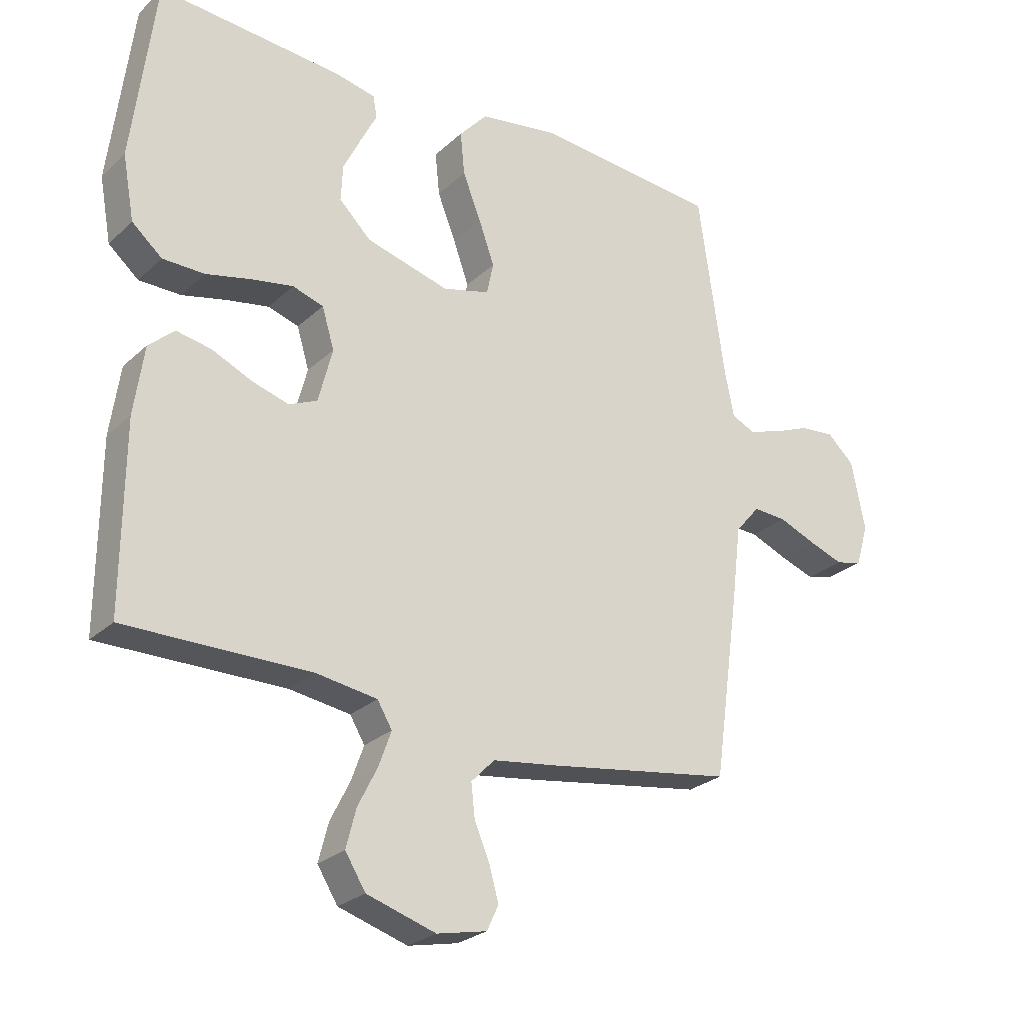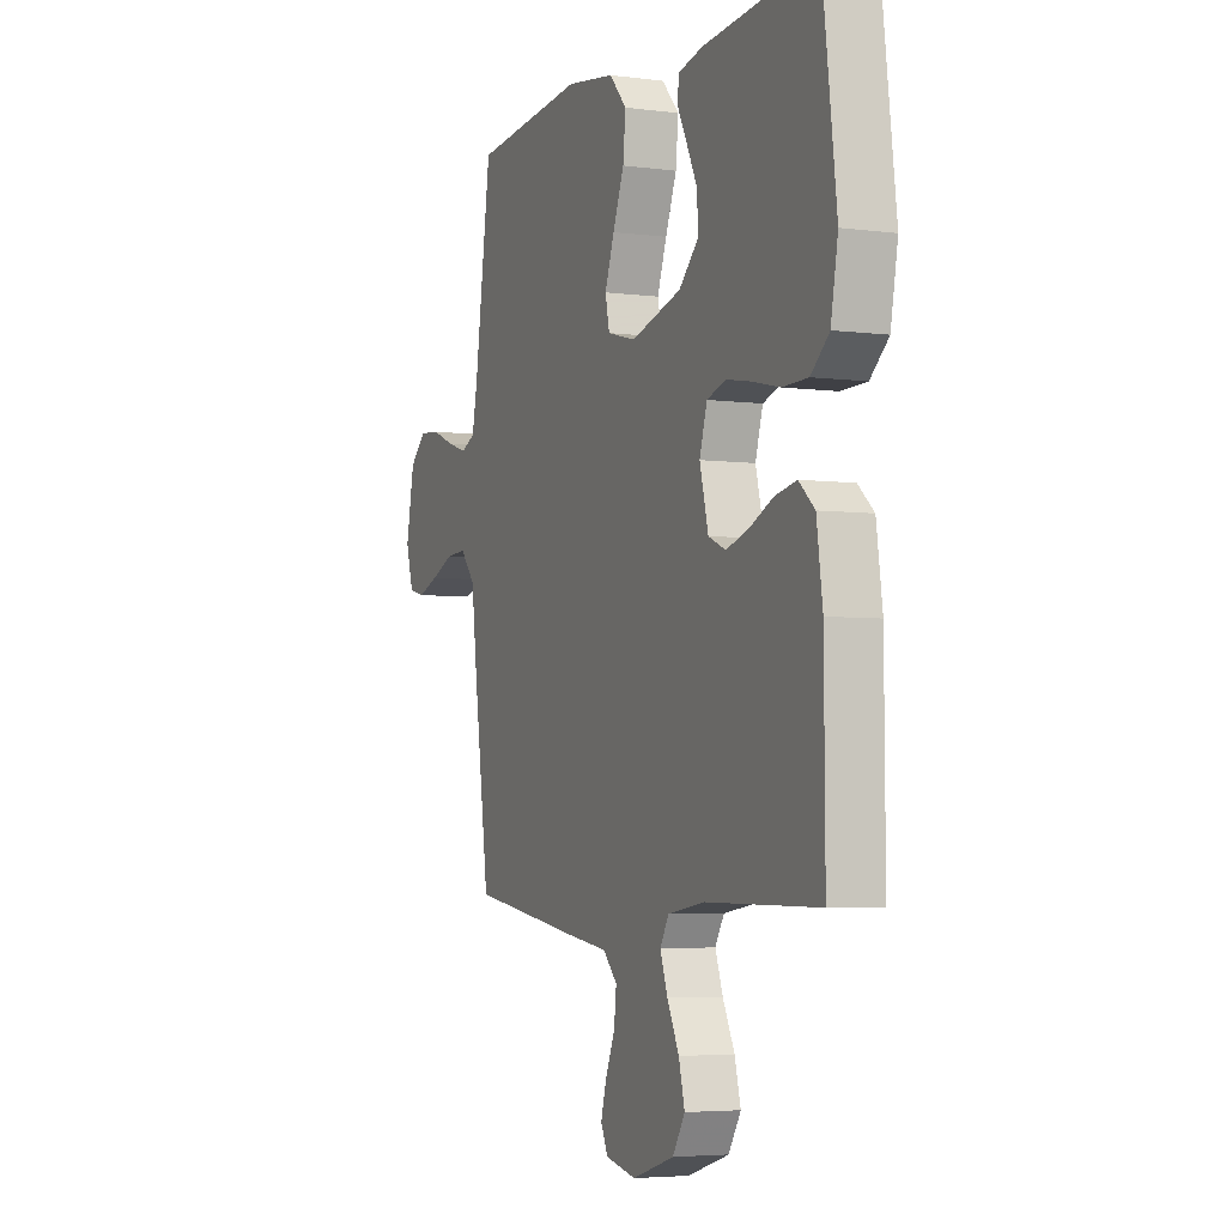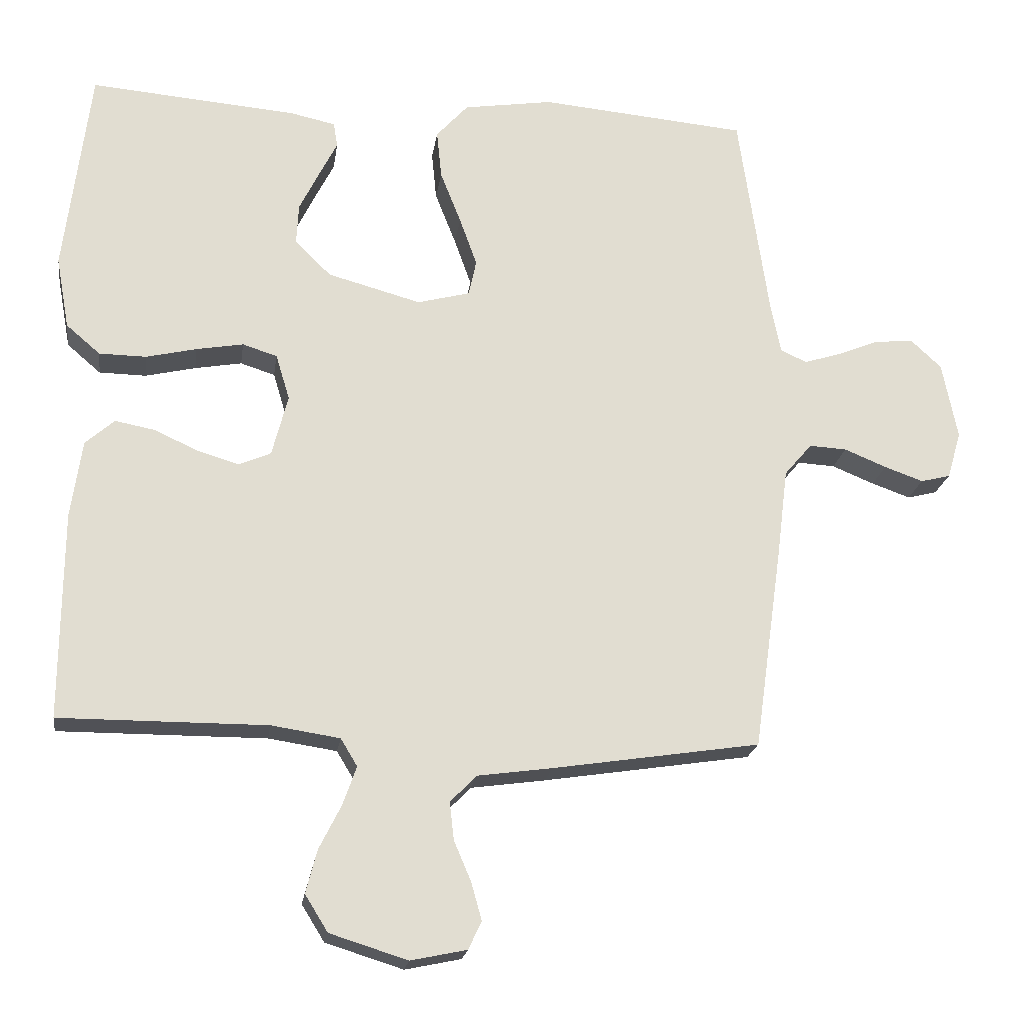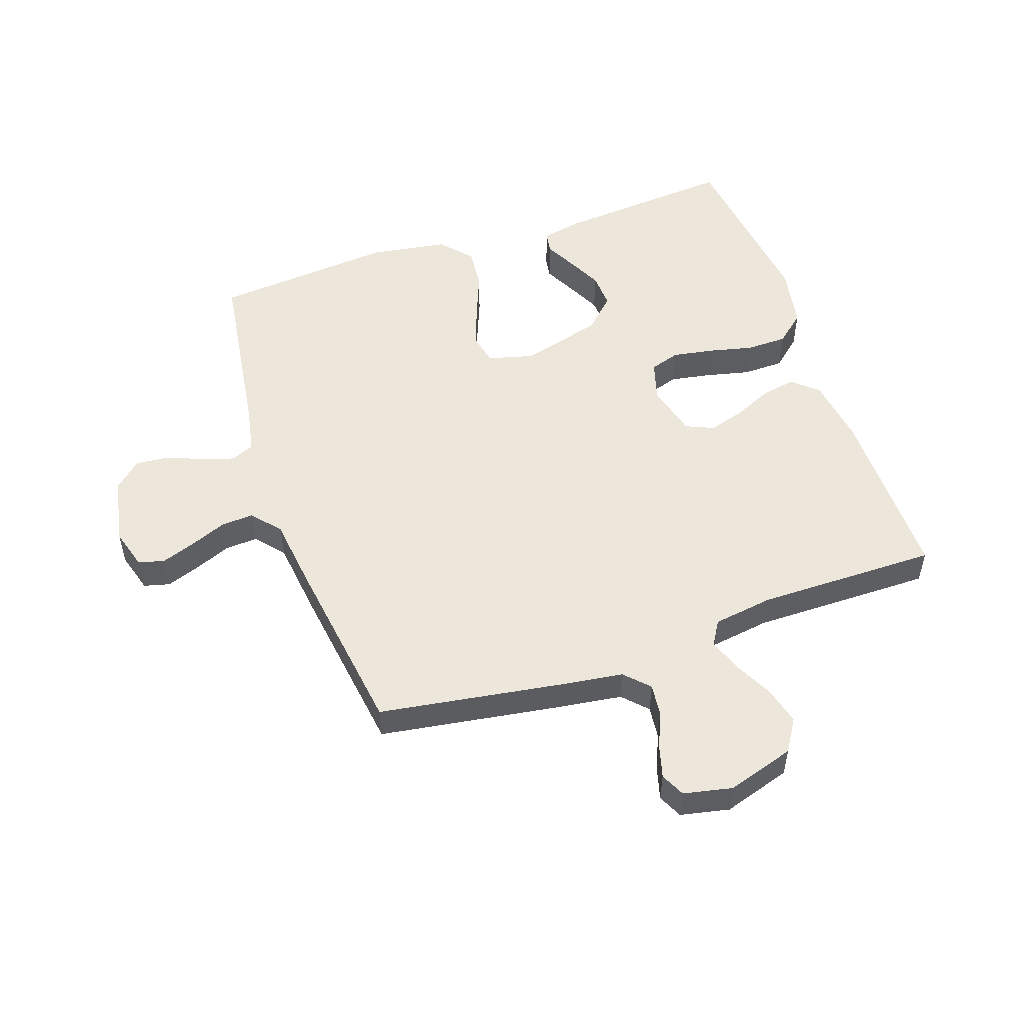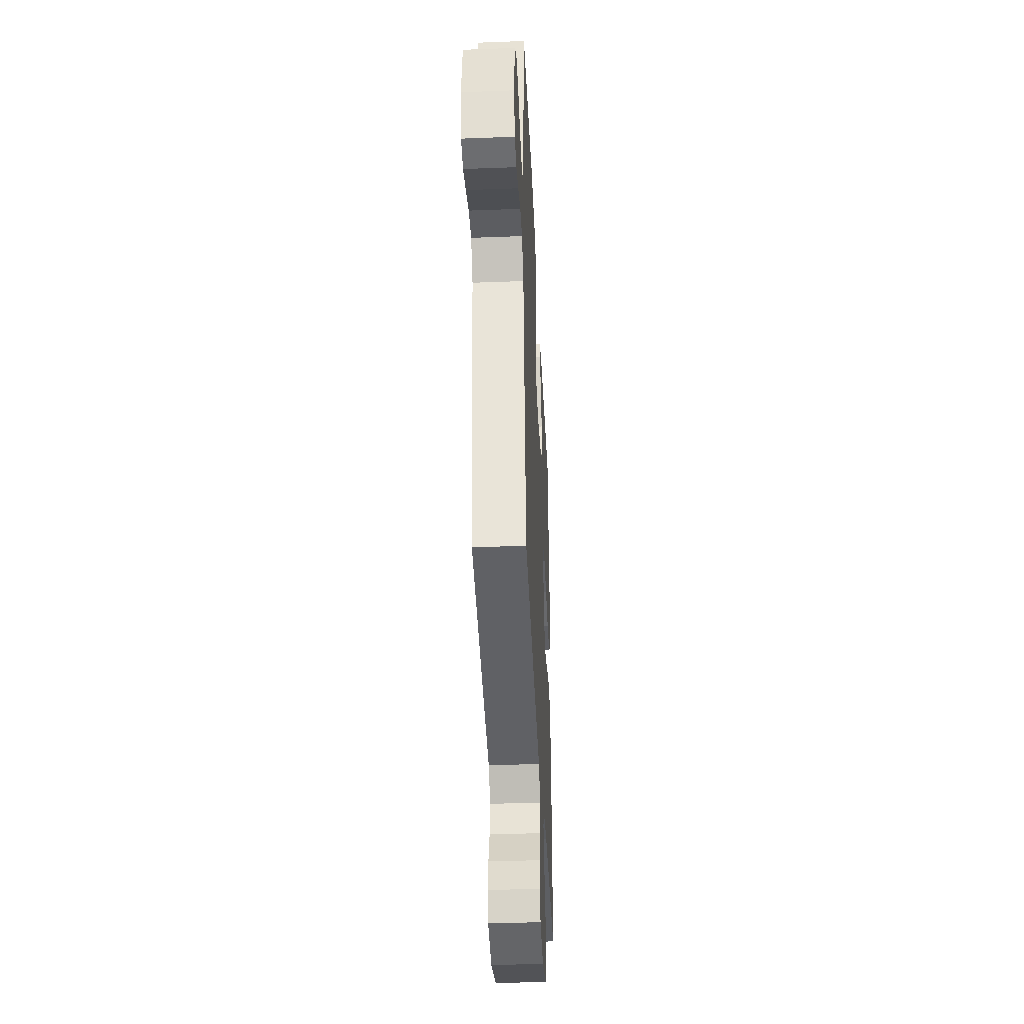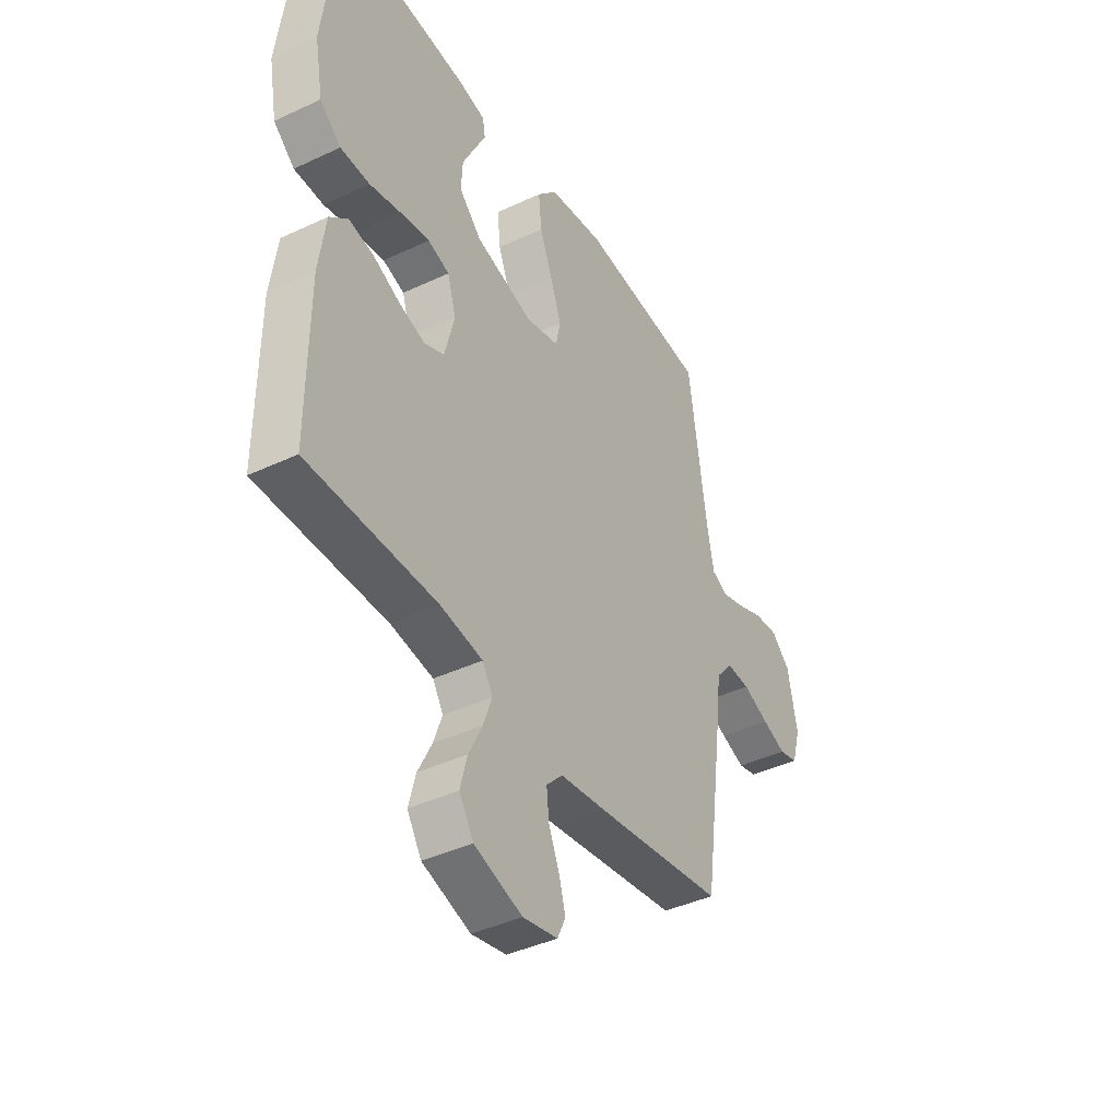
<metadata>
{"format":"obj","ext":"obj","renderer":"f3d","projection":"perspective","resolution":1024,"background":"white","views":[{"elev":-25.9,"azim":-35.2,"up":"+Z"},{"elev":-4.5,"azim":-112.8,"up":"+Z"},{"elev":-20.5,"azim":-8.1,"up":"+Z"},{"elev":52.3,"azim":161.1,"up":"+Y"},{"elev":-39.8,"azim":92.7,"up":"+Z"},{"elev":-41.2,"azim":-60.3,"up":"+Z"}]}
</metadata>
<code>
v -0.5 0.07 -0.5
v -0.498 0.07 -0.2
v -0.482 0.07 -0.088
v -0.44 0.07 -0.051
v -0.383 0.07 -0.062
v -0.319 0.07 -0.091
v -0.259 0.07 -0.109
v -0.213 0.07 -0.089
v -0.19 0.07 0
v -0.21 0.07 0.066
v -0.26 0.07 0.082
v -0.328 0.07 0.07
v -0.401 0.07 0.053
v -0.469 0.07 0.054
v -0.518 0.07 0.096
v -0.537 0.07 0.2
v -0.5 0.07 0.5
v -0.2 0.07 0.475
v -0.135 0.07 0.461
v -0.129 0.07 0.425
v -0.155 0.07 0.374
v -0.184 0.07 0.315
v -0.187 0.07 0.256
v -0.135 0.07 0.205
v 0 0.07 0.168
v 0.076 0.07 0.188
v 0.087 0.07 0.24
v 0.062 0.07 0.31
v 0.032 0.07 0.386
v 0.025 0.07 0.456
v 0.071 0.07 0.507
v 0.2 0.07 0.527
v 0.5 0.07 0.5
v 0.543 0.07 0.2
v 0.558 0.07 0.124
v 0.596 0.07 0.107
v 0.65 0.07 0.124
v 0.709 0.07 0.148
v 0.765 0.07 0.153
v 0.809 0.07 0.112
v 0.831 0.07 0
v 0.811 0.07 -0.068
v 0.768 0.07 -0.079
v 0.712 0.07 -0.059
v 0.651 0.07 -0.034
v 0.597 0.07 -0.031
v 0.557 0.07 -0.078
v 0.542 0.07 -0.2
v 0.5 0.07 -0.5
v 0.2 0.07 -0.546
v 0.092 0.07 -0.561
v 0.054 0.07 -0.6
v 0.06 0.07 -0.654
v 0.085 0.07 -0.713
v 0.1 0.07 -0.767
v 0.081 0.07 -0.807
v 0 0.07 -0.824
v -0.112 0.07 -0.789
v -0.145 0.07 -0.736
v -0.129 0.07 -0.674
v -0.097 0.07 -0.61
v -0.077 0.07 -0.554
v -0.101 0.07 -0.514
v -0.2 0.07 -0.499
v -0.5 0 -0.5
v -0.498 0 -0.2
v -0.482 0 -0.088
v -0.44 0 -0.051
v -0.383 0 -0.062
v -0.319 0 -0.091
v -0.259 0 -0.109
v -0.213 0 -0.089
v -0.19 0 0
v -0.21 0 0.066
v -0.26 0 0.082
v -0.328 0 0.07
v -0.401 0 0.053
v -0.469 0 0.054
v -0.518 0 0.096
v -0.537 0 0.2
v -0.5 0 0.5
v -0.2 0 0.475
v -0.135 0 0.461
v -0.129 0 0.425
v -0.155 0 0.374
v -0.184 0 0.315
v -0.187 0 0.256
v -0.135 0 0.205
v 0 0 0.168
v 0.076 0 0.188
v 0.087 0 0.24
v 0.062 0 0.31
v 0.032 0 0.386
v 0.025 0 0.456
v 0.071 0 0.507
v 0.2 0 0.527
v 0.5 0 0.5
v 0.543 0 0.2
v 0.558 0 0.124
v 0.596 0 0.107
v 0.65 0 0.124
v 0.709 0 0.148
v 0.765 0 0.153
v 0.809 0 0.112
v 0.831 0 0
v 0.811 0 -0.068
v 0.768 0 -0.079
v 0.712 0 -0.059
v 0.651 0 -0.034
v 0.597 0 -0.031
v 0.557 0 -0.078
v 0.542 0 -0.2
v 0.5 0 -0.5
v 0.2 0 -0.546
v 0.092 0 -0.561
v 0.054 0 -0.6
v 0.06 0 -0.654
v 0.085 0 -0.713
v 0.1 0 -0.767
v 0.081 0 -0.807
v 0 0 -0.824
v -0.112 0 -0.789
v -0.145 0 -0.736
v -0.129 0 -0.674
v -0.097 0 -0.61
v -0.077 0 -0.554
v -0.101 0 -0.514
v -0.2 0 -0.499
f 58 59 60 61
f 58 61 62
f 57 58 62
f 56 57 62
f 53 54 55 56
f 53 56 62 63
f 48 49 50 51
f 47 48 51
f 46 47 51 52
f 42 43 44 45
f 40 41 42 45
f 40 45 46
f 37 38 39 40
f 36 37 40 46
f 35 36 46 52
f 31 32 33 34
f 28 29 30 31
f 27 28 31 34
f 26 27 34 35
f 18 19 20 21
f 18 21 22
f 17 18 22 23
f 12 13 14 15
f 11 12 15 16
f 10 11 16 17
f 3 4 5 6
f 3 6 7
f 64 1 2 3
f 63 64 3 7
f 52 53 63 7
f 25 26 35 52
f 24 25 52
f 10 17 23 24
f 9 10 24 52
f 8 9 52
f 7 8 52
f 125 124 123 122
f 126 125 122
f 126 122 121
f 126 121 120
f 120 119 118 117
f 127 126 120 117
f 115 114 113 112
f 115 112 111
f 116 115 111 110
f 109 108 107 106
f 109 106 105 104
f 110 109 104
f 104 103 102 101
f 110 104 101 100
f 116 110 100 99
f 98 97 96 95
f 95 94 93 92
f 98 95 92 91
f 99 98 91 90
f 85 84 83 82
f 86 85 82
f 87 86 82 81
f 79 78 77 76
f 80 79 76 75
f 81 80 75 74
f 70 69 68 67
f 71 70 67
f 67 66 65 128
f 71 67 128 127
f 71 127 117 116
f 116 99 90 89
f 116 89 88
f 88 87 81 74
f 116 88 74 73
f 116 73 72
f 116 72 71
f 1 65 66 2
f 2 66 67 3
f 3 67 68 4
f 4 68 69 5
f 5 69 70 6
f 6 70 71 7
f 7 71 72 8
f 8 72 73 9
f 9 73 74 10
f 10 74 75 11
f 11 75 76 12
f 12 76 77 13
f 13 77 78 14
f 14 78 79 15
f 15 79 80 16
f 16 80 81 17
f 17 81 82 18
f 18 82 83 19
f 19 83 84 20
f 20 84 85 21
f 21 85 86 22
f 22 86 87 23
f 23 87 88 24
f 24 88 89 25
f 25 89 90 26
f 26 90 91 27
f 27 91 92 28
f 28 92 93 29
f 29 93 94 30
f 30 94 95 31
f 31 95 96 32
f 32 96 97 33
f 33 97 98 34
f 34 98 99 35
f 35 99 100 36
f 36 100 101 37
f 37 101 102 38
f 38 102 103 39
f 39 103 104 40
f 40 104 105 41
f 41 105 106 42
f 42 106 107 43
f 43 107 108 44
f 44 108 109 45
f 45 109 110 46
f 46 110 111 47
f 47 111 112 48
f 48 112 113 49
f 49 113 114 50
f 50 114 115 51
f 51 115 116 52
f 52 116 117 53
f 53 117 118 54
f 54 118 119 55
f 55 119 120 56
f 56 120 121 57
f 57 121 122 58
f 58 122 123 59
f 59 123 124 60
f 60 124 125 61
f 61 125 126 62
f 62 126 127 63
f 63 127 128 64
f 64 128 65 1

</code>
